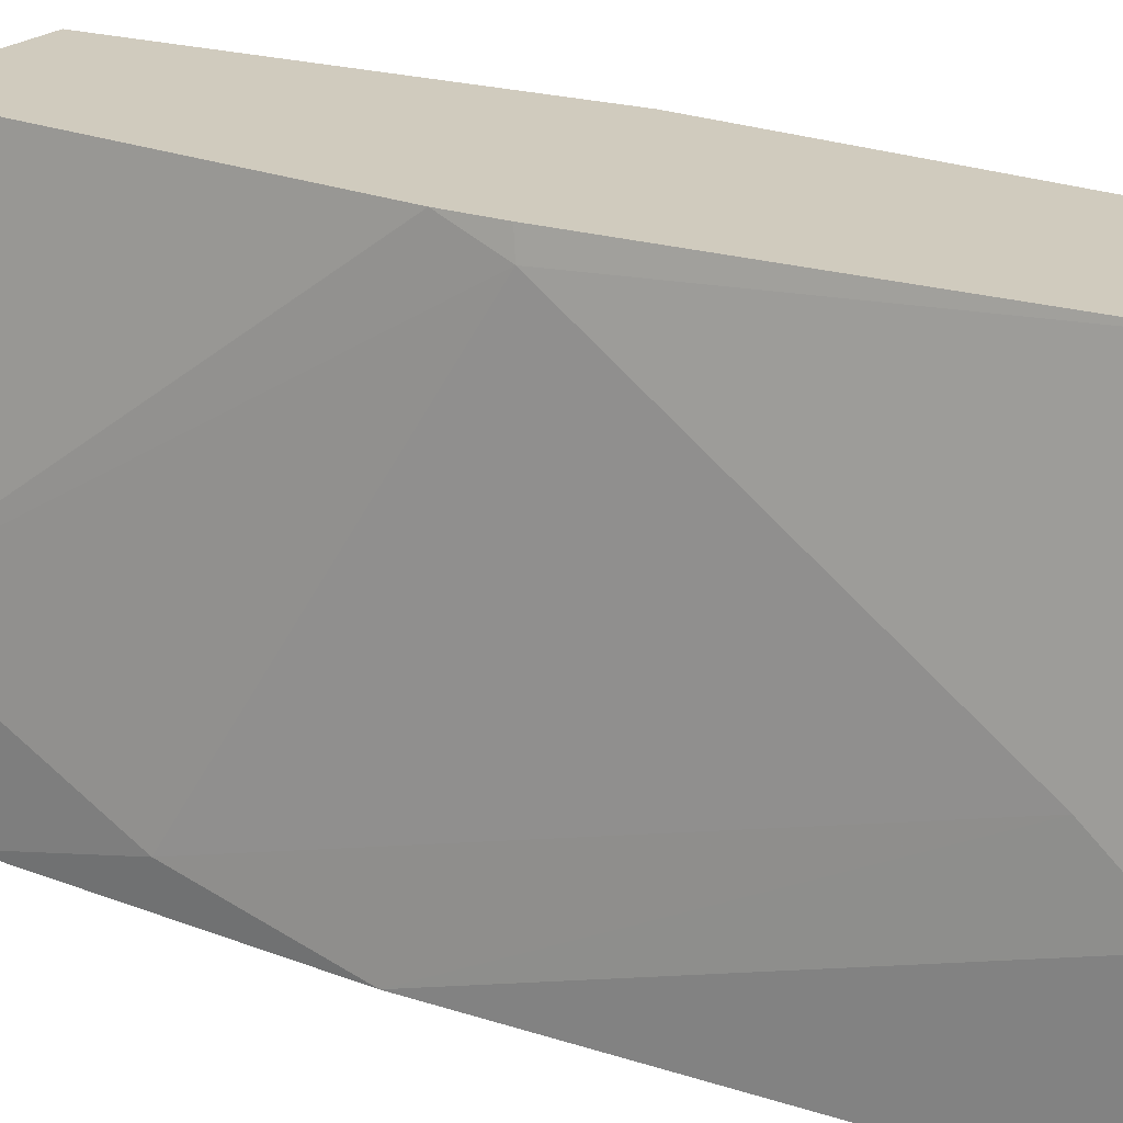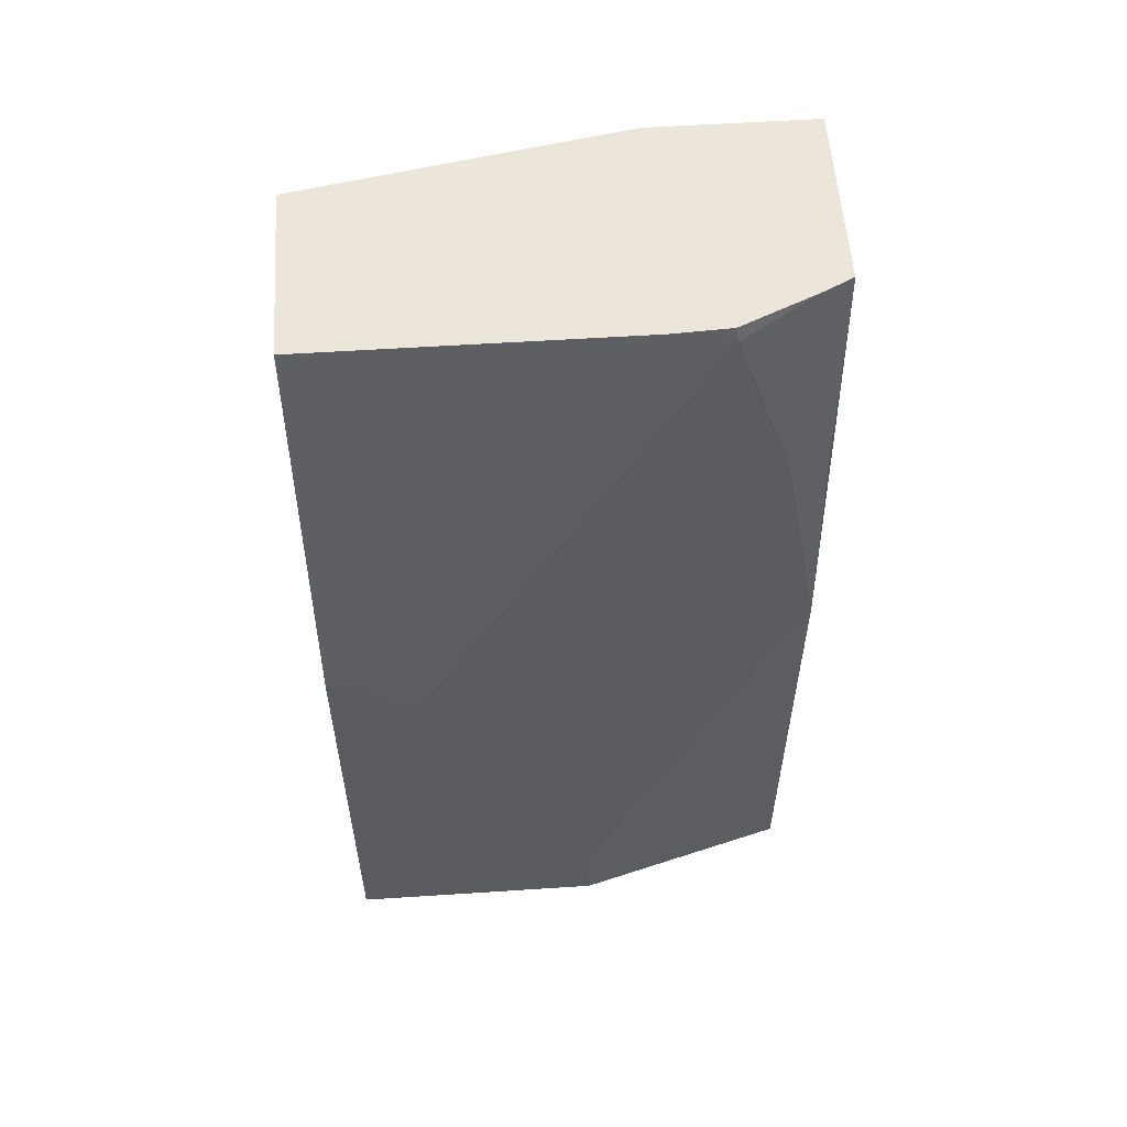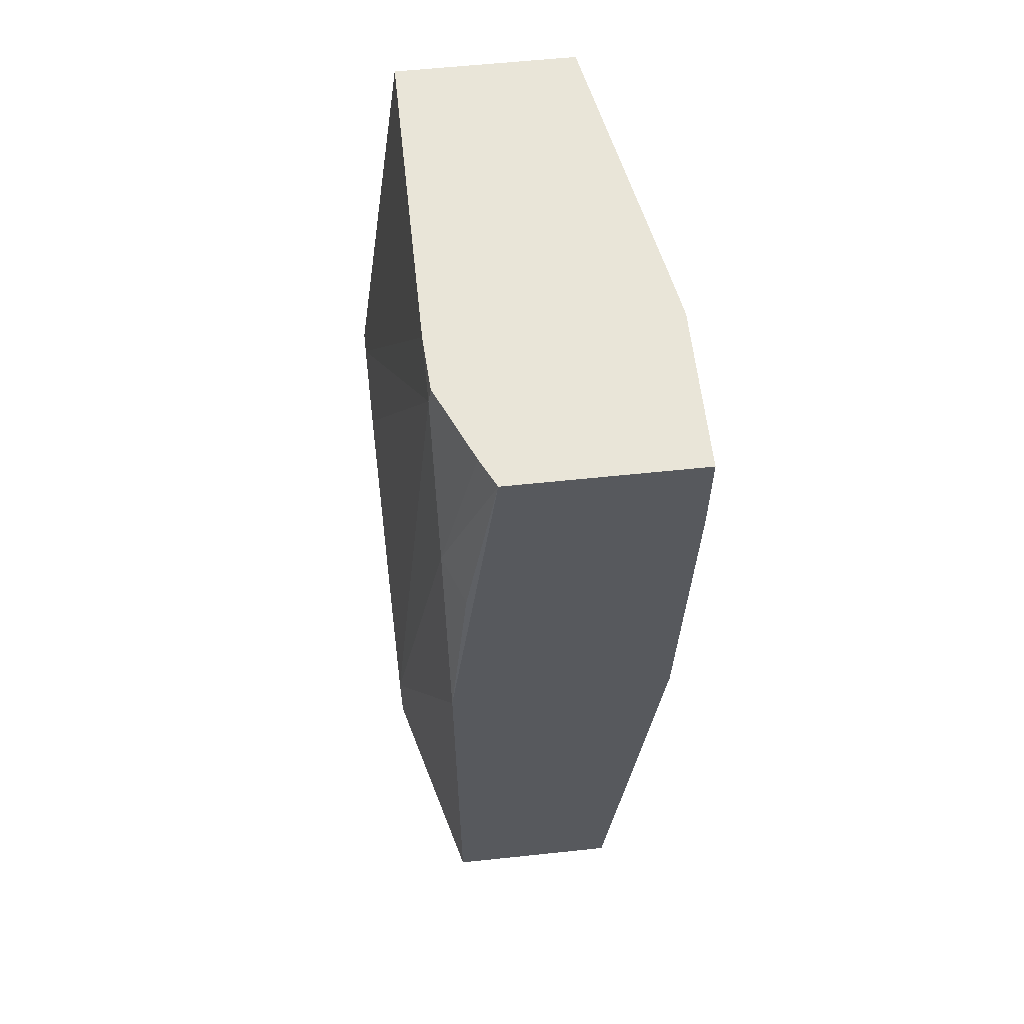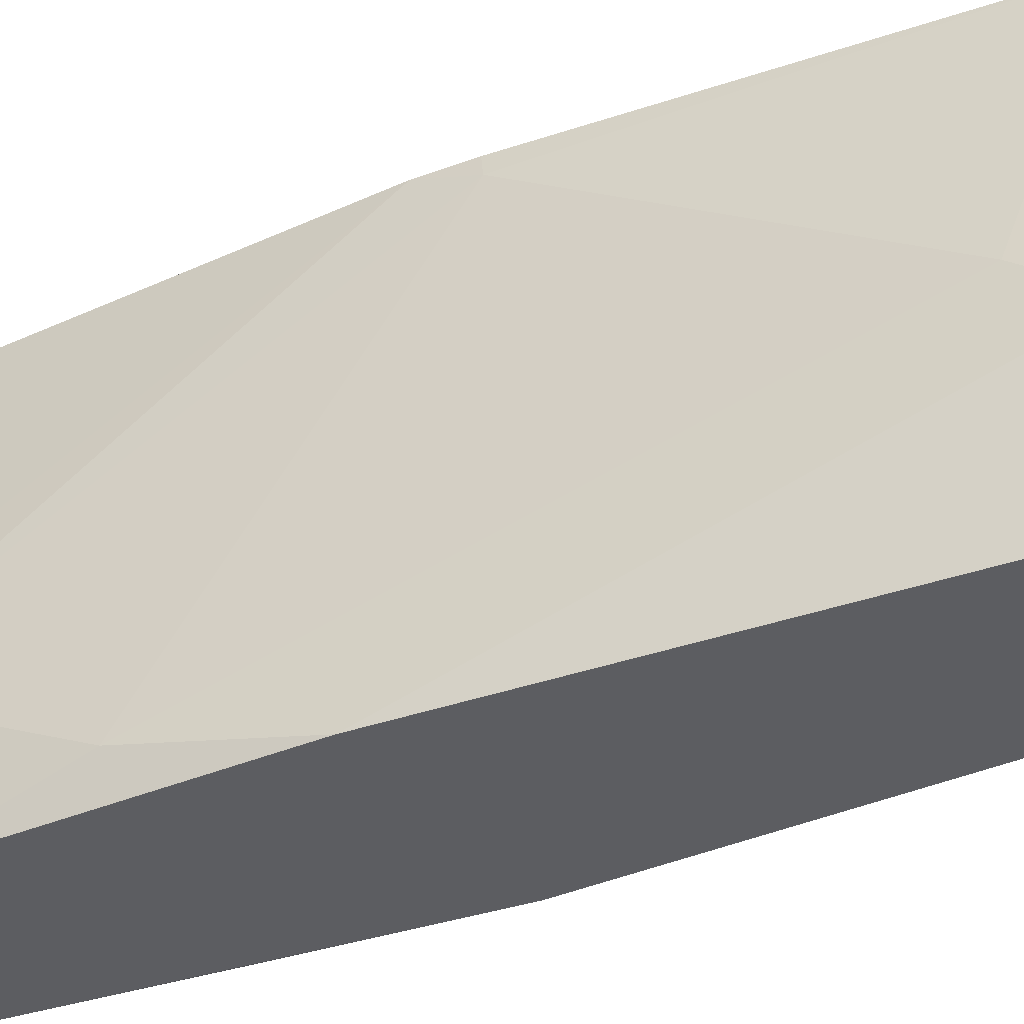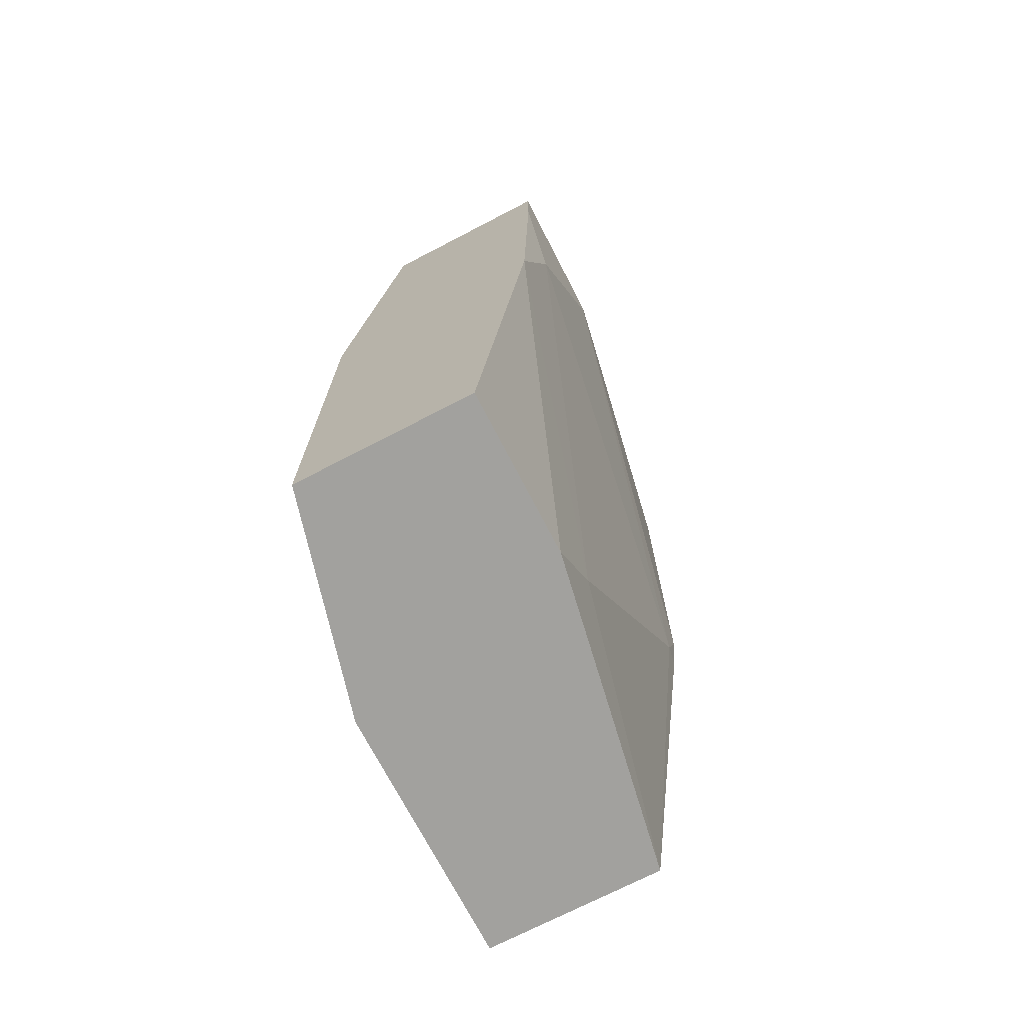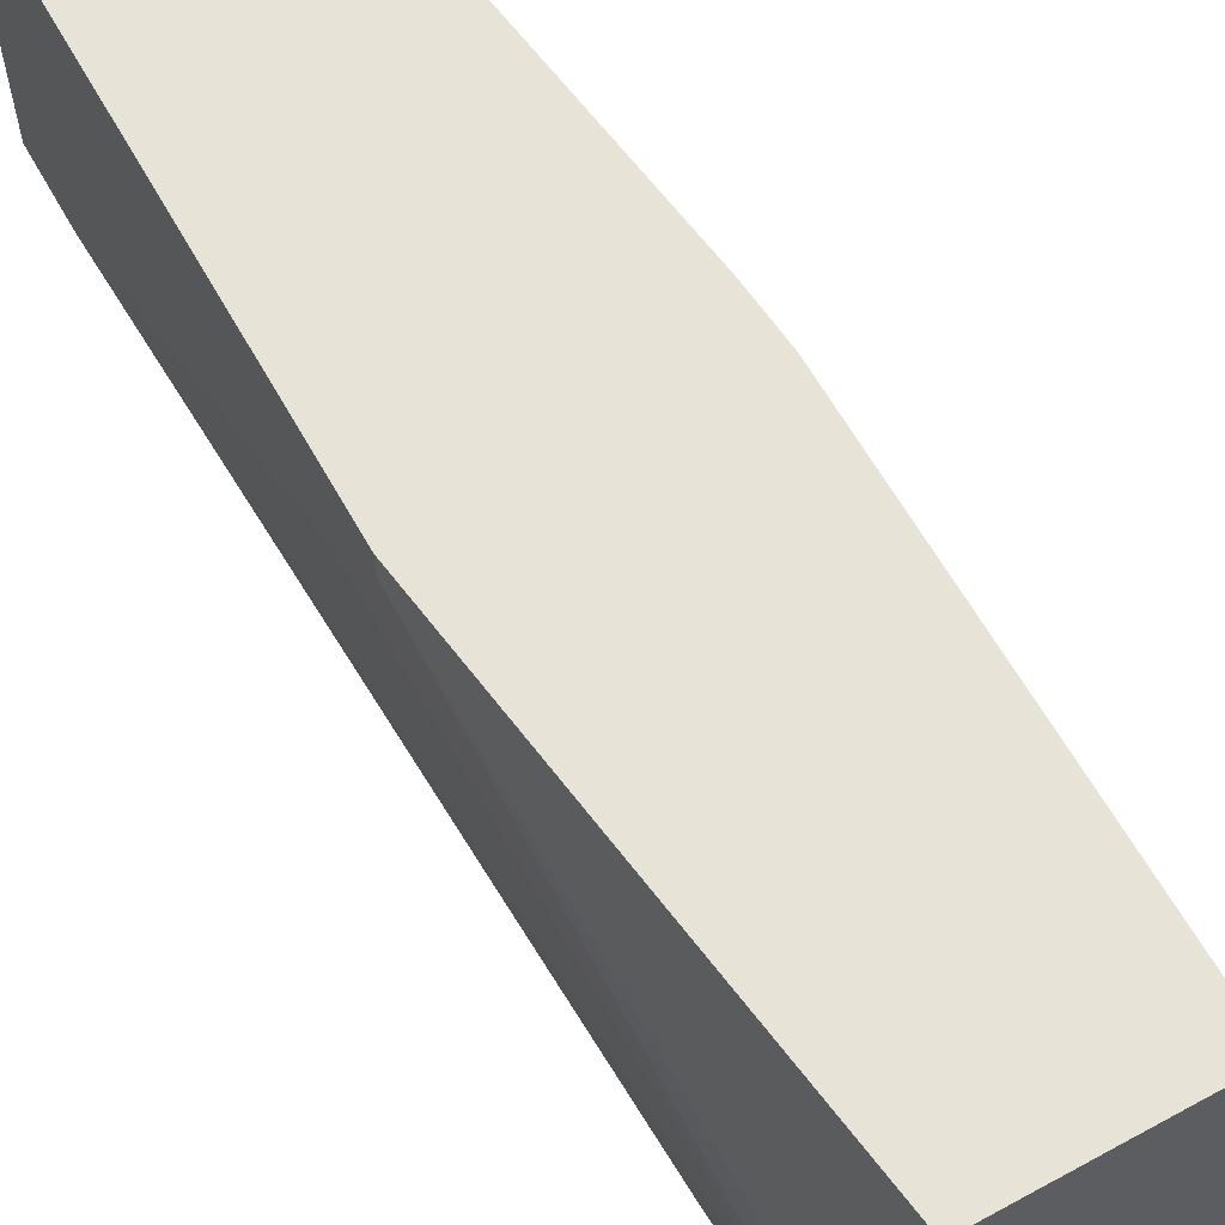
<metadata>
{"format":"obj","ext":"obj","renderer":"f3d","projection":"perspective","resolution":1024,"background":"white","views":[{"elev":23.4,"azim":124.1,"up":"+Y"},{"elev":56.1,"azim":-93.9,"up":"+Z"},{"elev":59.7,"azim":-6.2,"up":"+Z"},{"elev":-37.1,"azim":120.4,"up":"+Y"},{"elev":-72.1,"azim":27.4,"up":"+Z"},{"elev":61.6,"azim":-29.0,"up":"+Y"}]}
</metadata>
<code>
v -0.5433 0.3638 -0.006469
v -0.5162 0.2445 0.02719
v -0.5162 0.2173 -0.006469
v -0.6248 0.3638 -0.006469
v -0.5183 0.3638 0.1923
v -0.5162 0.3531 0.1902
v -0.489 0.163 0.2988
v -0.4927 0.1433 0.2211
v -0.5162 0.1433 -0.006469
v -0.6248 0.2445 -0.006469
v -0.6248 0.3638 0.2173
v -0.5162 0.3638 0.2173
v -0.489 0.2173 0.4074
v -0.489 0.1433 0.3728
v -0.5976 0.1433 -0.006469
v -0.6248 0.2445 0.02719
v -0.6248 0.3531 0.2173
v -0.6215 0.3638 0.2412
v -0.5162 0.3638 0.4139
v -0.4931 0.2403 0.4139
v -0.489 0.2173 0.4139
v -0.489 0.1433 0.4139
v -0.5976 0.1433 0.2173
v -0.6248 0.2988 0.1358
v -0.5976 0.163 0.326
v -0.5976 0.1902 0.4074
v -0.5976 0.2173 0.4139
v -0.6248 0.326 0.1902
v -0.5976 0.3638 0.4139
v -0.5742 0.1433 0.4139
v -0.5886 0.1449 0.3169
v -0.5809 0.1566 0.4139
v -0.5964 0.1914 0.4139
f 17 27 18
f 17 26 27
f 16 26 24
f 16 25 26
f 16 23 25
f 13 20 21
f 8 15 9
f 12 19 20
f 11 17 18
f 10 23 16
f 10 15 23
f 17 28 26
f 12 20 13
f 18 27 29
f 25 31 30
f 19 27 33
f 19 33 32
f 19 32 30
f 19 30 22
f 19 22 21
f 19 21 20
f 23 30 31
f 23 31 25
f 24 26 28
f 26 33 27
f 25 30 32
f 25 32 26
f 26 32 33
f 8 23 15
f 19 29 27
f 8 30 23
f 1 15 10
f 8 14 22
f 8 22 30
f 1 2 3
f 1 9 15
f 1 10 4
f 1 4 11
f 1 11 18
f 1 18 29
f 1 29 19
f 1 19 12
f 1 12 5
f 1 5 6
f 1 6 2
f 2 6 7
f 2 7 8
f 1 3 9
f 3 8 9
f 2 8 3
f 7 21 22
f 7 13 21
f 6 13 7
f 6 12 13
f 7 22 14
f 4 17 11
f 4 10 16
f 5 12 6
f 7 14 8
f 4 24 28
f 4 28 17
f 4 16 24

</code>
